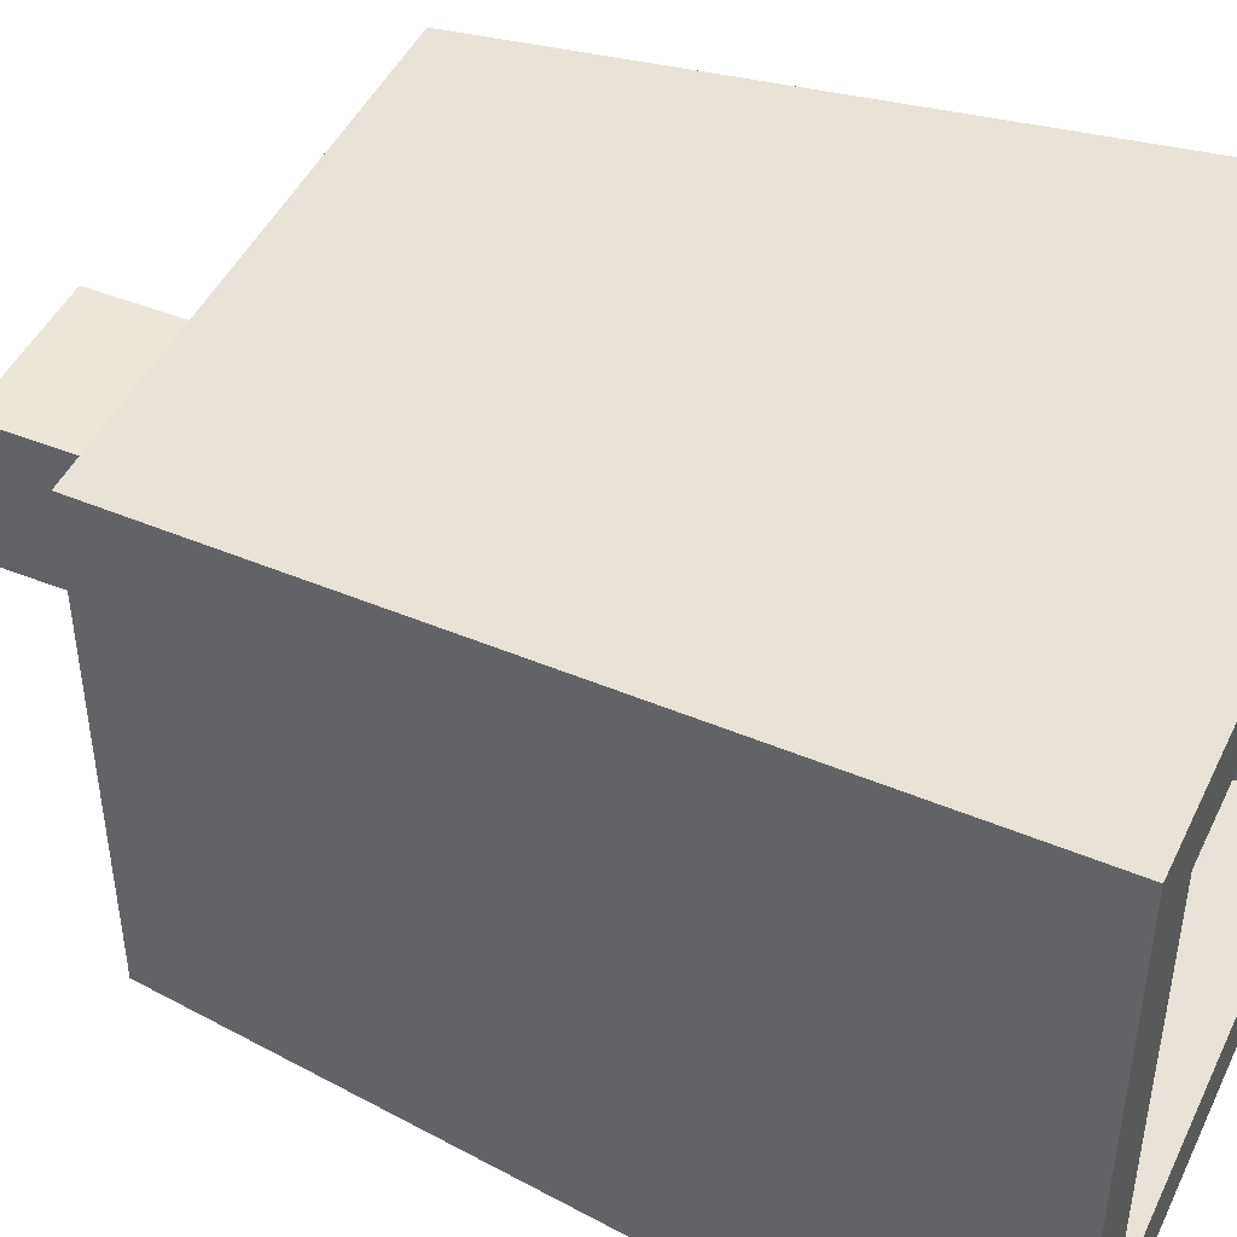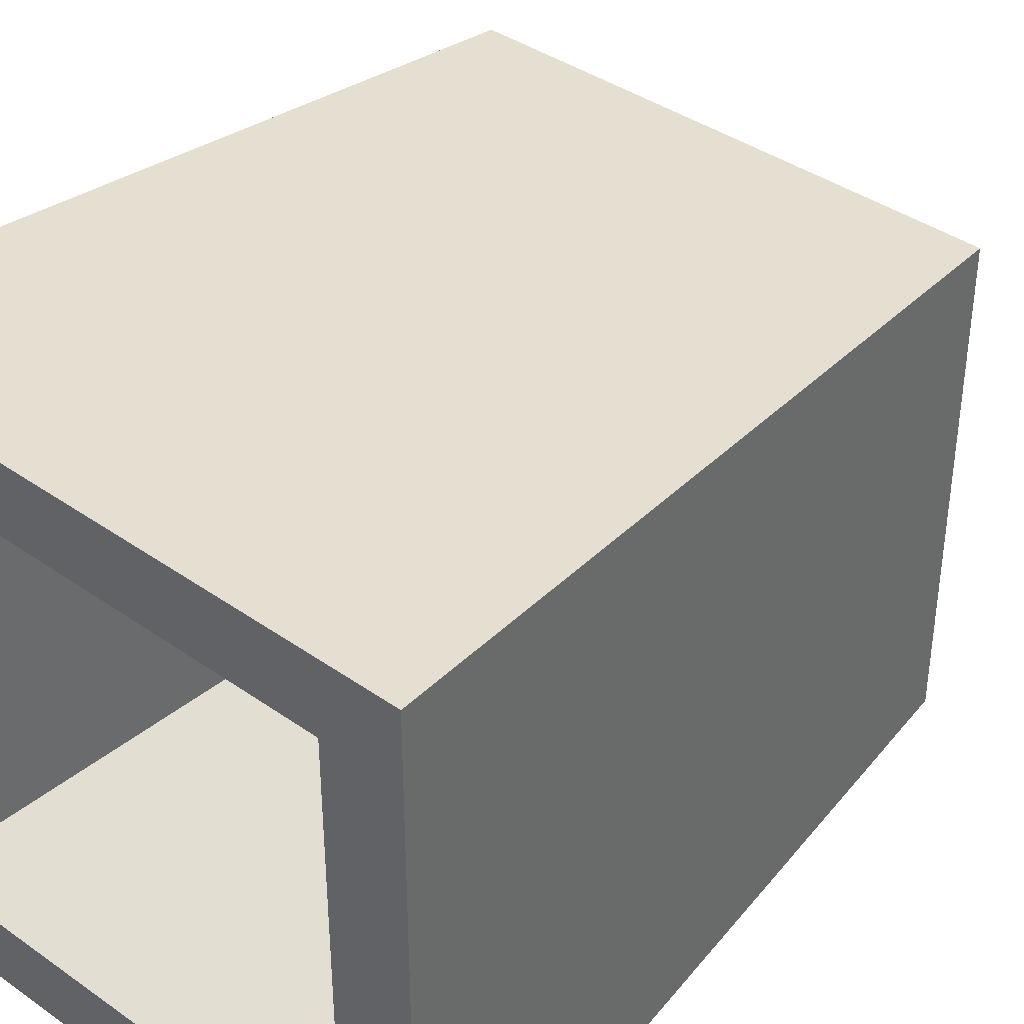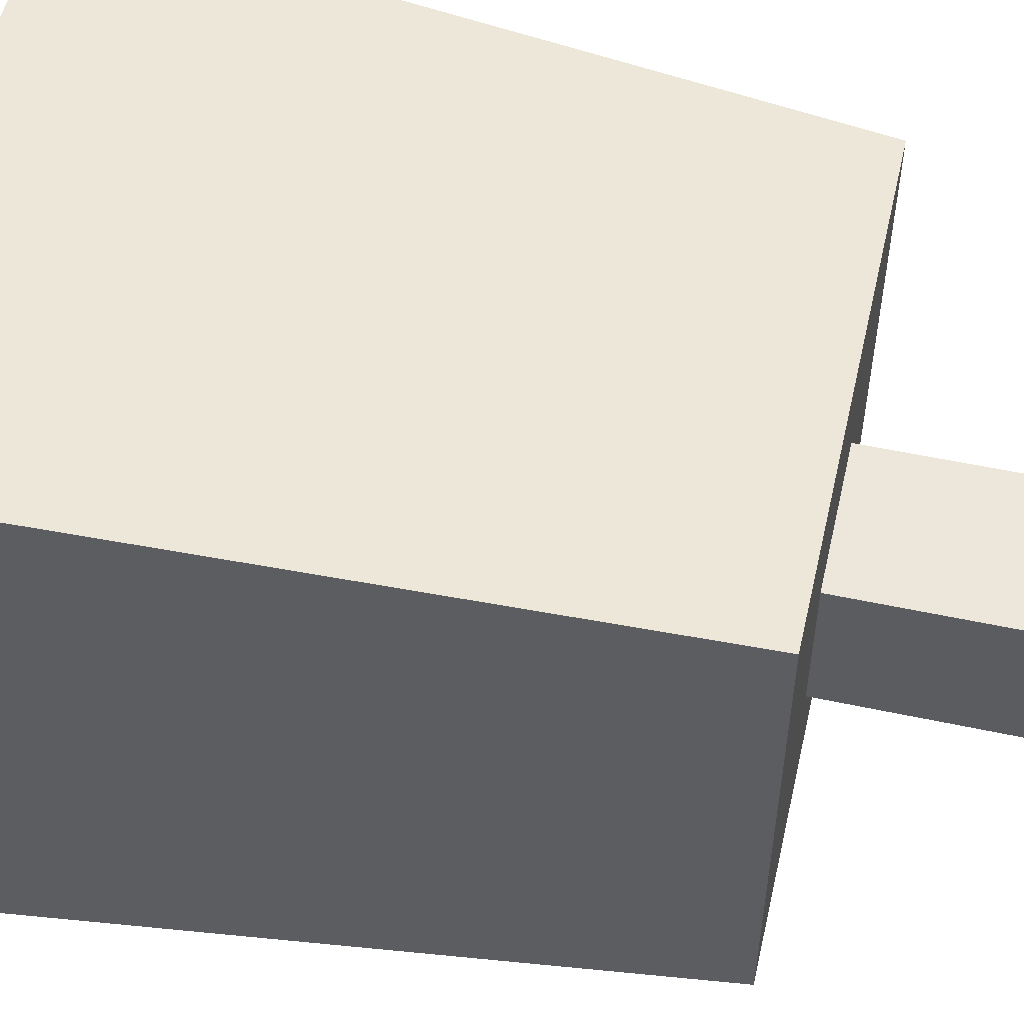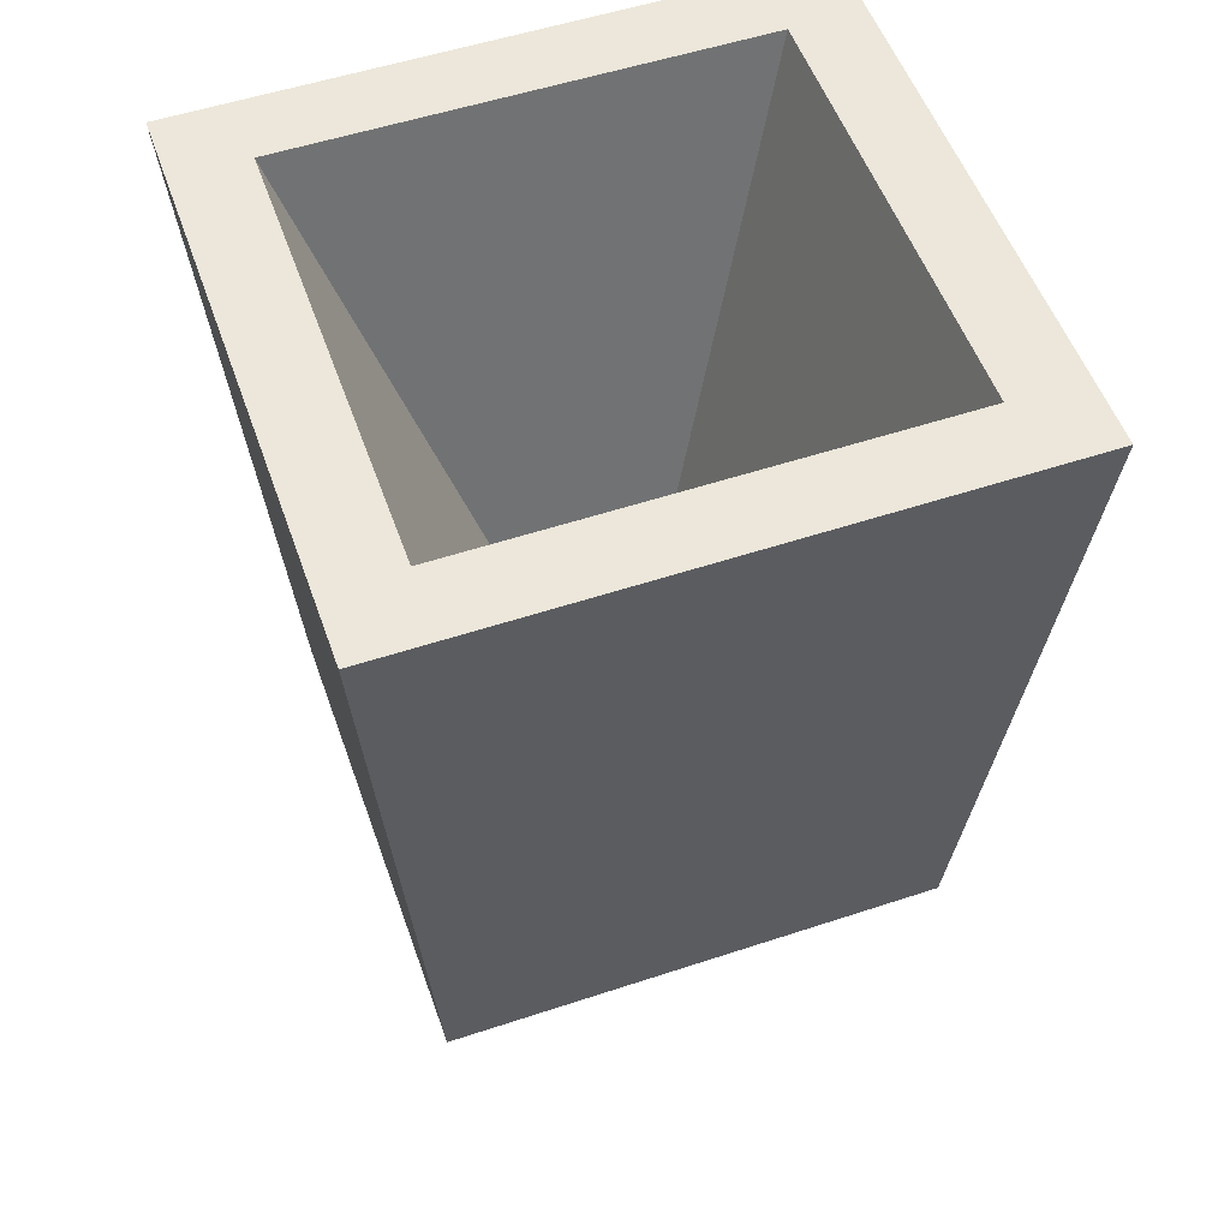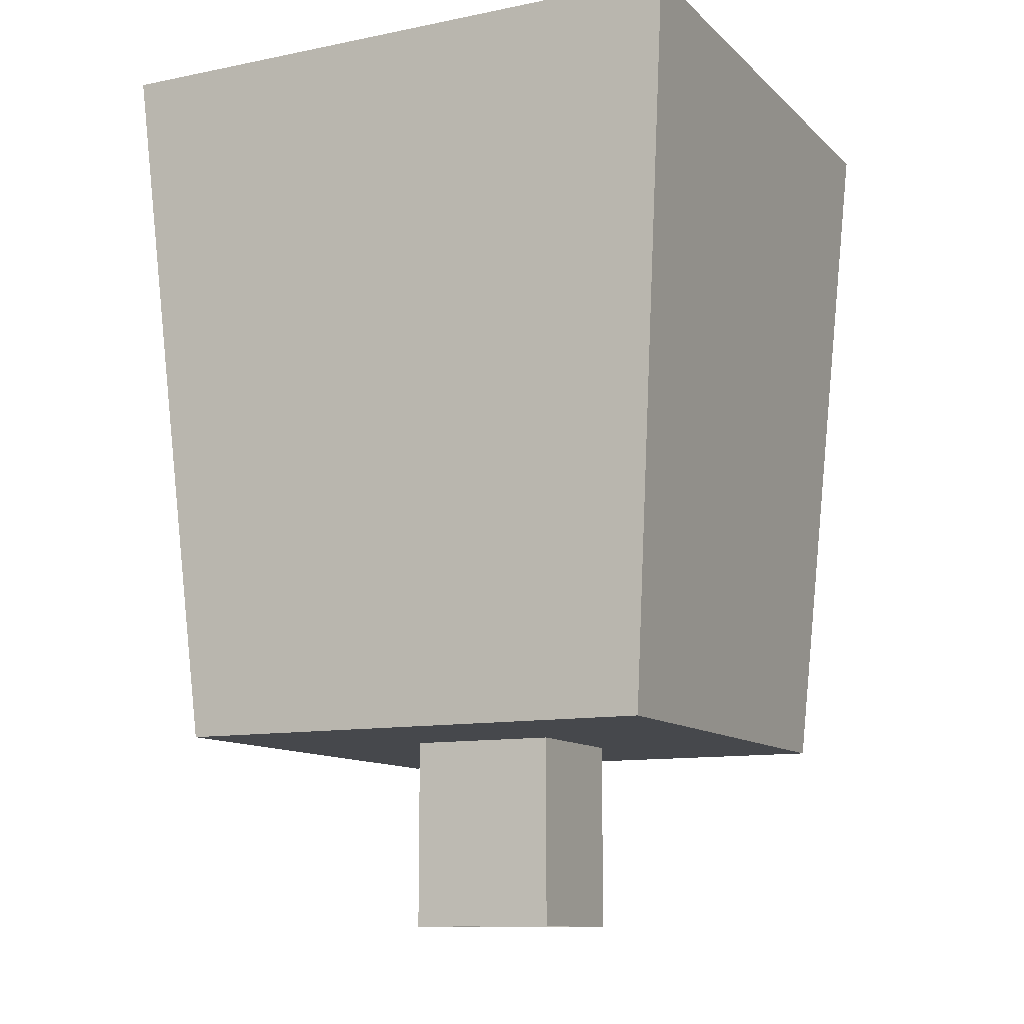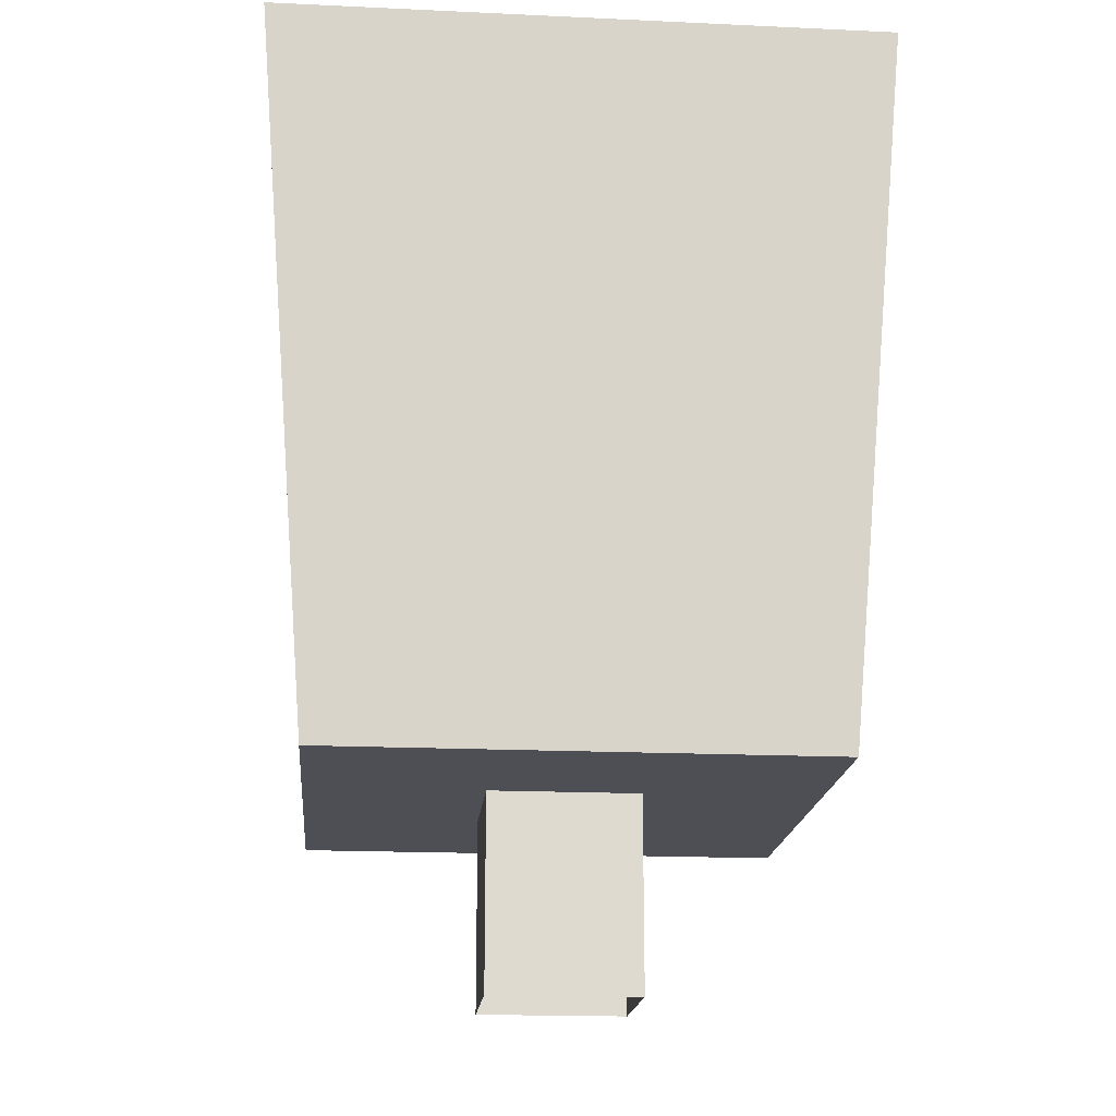
<metadata>
{"format":"obj","ext":"obj","renderer":"f3d","projection":"perspective","resolution":1024,"background":"white","views":[{"elev":46.4,"azim":114.6,"up":"+Z"},{"elev":39.4,"azim":-138.8,"up":"+Z"},{"elev":52.8,"azim":-77.0,"up":"+Z"},{"elev":54.0,"azim":160.6,"up":"+Y"},{"elev":-11.2,"azim":-153.5,"up":"+Y"},{"elev":-18.3,"azim":-5.1,"up":"+Y"}]}
</metadata>
<code>
v -0.4634 1.27 0.4388
v -0.4739 1.401 0.4486
v 0.4739 1.401 0.4486
v 0.4634 1.27 0.4388
v -0.4739 1.401 -0.4486
v -0.4634 1.27 -0.4388
v 0.4634 1.27 -0.4388
v 0.4739 1.401 -0.4486
v 0.4634 1.27 0.4388
v 0.4739 1.401 0.4486
v 0.4739 1.401 -0.4486
v 0.4634 1.27 -0.4388
v -0.4634 1.27 -0.4388
v -0.4739 1.401 -0.4486
v -0.4739 1.401 0.4486
v -0.4634 1.27 0.4388
v -0.4739 1.401 0.4486
v -0.3602 1.401 0.341
v 0.3602 1.401 0.341
v -0.4739 1.401 -0.4486
v -0.3602 1.401 -0.341
v -0.4739 1.401 0.4486
v 0.4739 1.401 -0.4486
v -0.3602 1.401 -0.341
v -0.4739 1.401 0.4486
v 0.3602 1.401 0.341
v 0.4739 1.401 0.4486
v 0.3602 1.401 0.341
v 0.3602 1.401 -0.341
v 0.4739 1.401 -0.4486
v 0.4739 1.401 -0.4486
v -0.3602 1.401 -0.341
v -0.3602 1.401 0.341
v -0.1015 0.6457 0.09614
v 0.1016 0.6457 0.09614
v 0.3602 1.401 0.341
v 0.3602 1.401 -0.341
v 0.1016 0.6457 -0.09614
v -0.1015 0.6457 -0.09614
v -0.3602 1.401 -0.341
v -0.3602 1.401 -0.341
v -0.1015 0.6457 -0.09614
v -0.1015 0.6457 0.09614
v -0.3602 1.401 0.341
v 0.3602 1.401 0.341
v 0.1016 0.6457 0.09614
v 0.1016 0.6457 -0.09614
v 0.3602 1.401 -0.341
v -0.1015 0.6457 0.09614
v -0.1015 0.6457 -0.09614
v 0.1016 0.6457 -0.09614
v 0.1016 0.6457 0.09614
v 0.3864 0.3019 0.3658
v 0.116 0.3019 0.1098
v -0.116 0.3019 0.1098
v -0.3864 0.3019 0.3658
v -0.116 0.3019 -0.1098
v -0.3864 0.3019 -0.3658
v 0.116 0.3019 -0.1098
v 0.3864 0.3019 -0.3658
v 0.116 0.3019 0.1098
v 0.116 0.003018 0.1098
v -0.116 0.003018 0.1098
v -0.116 0.3019 0.1098
v -0.116 0.3019 -0.1098
v -0.116 0.003018 -0.1098
v 0.116 0.003018 -0.1098
v 0.116 0.3019 -0.1098
v -0.116 0.3019 0.1098
v -0.116 0.003018 0.1098
v -0.116 0.003018 -0.1098
v -0.116 0.3019 -0.1098
v 0.116 0.3019 -0.1098
v 0.116 0.003018 -0.1098
v 0.116 0.003018 0.1098
v 0.116 0.3019 0.1098
v -0.4634 1.27 -0.4388
v -0.3864 0.3019 -0.3658
v 0.3864 0.3019 -0.3658
v 0.4634 1.27 -0.4388
v -0.3864 0.3019 -0.3658
v -0.4634 1.27 -0.4388
v -0.4634 1.27 0.4388
v -0.3864 0.3019 0.3658
v -0.3864 0.3019 0.3658
v -0.4634 1.27 0.4388
v 0.4634 1.27 0.4388
v 0.3864 0.3019 0.3658
v 0.3864 0.3019 0.3658
v 0.4634 1.27 0.4388
v 0.4634 1.27 -0.4388
v 0.3864 0.3019 -0.3658
g bin_mesh_3712_157
f 1 3 2
f 1 4 3
f 5 7 6
f 5 8 7
f 9 11 10
f 9 12 11
f 13 15 14
f 13 16 15
f 17 19 18
f 20 18 21
f 20 22 18
f 23 20 24
f 25 27 26
f 27 29 28
f 27 30 29
f 31 32 29
f 33 35 34
f 33 36 35
f 37 39 38
f 37 40 39
f 41 43 42
f 41 44 43
f 45 47 46
f 45 48 47
f 49 51 50
f 49 52 51
f 53 55 54
f 53 56 55
f 56 57 55
f 56 58 57
f 58 59 57
f 58 60 59
f 60 54 59
f 60 53 54
f 61 63 62
f 61 64 63
f 65 67 66
f 65 68 67
f 69 71 70
f 69 72 71
f 73 75 74
f 73 76 75
f 77 79 78
f 77 80 79
f 81 83 82
f 81 84 83
f 85 87 86
f 85 88 87
f 89 91 90
f 89 92 91

</code>
